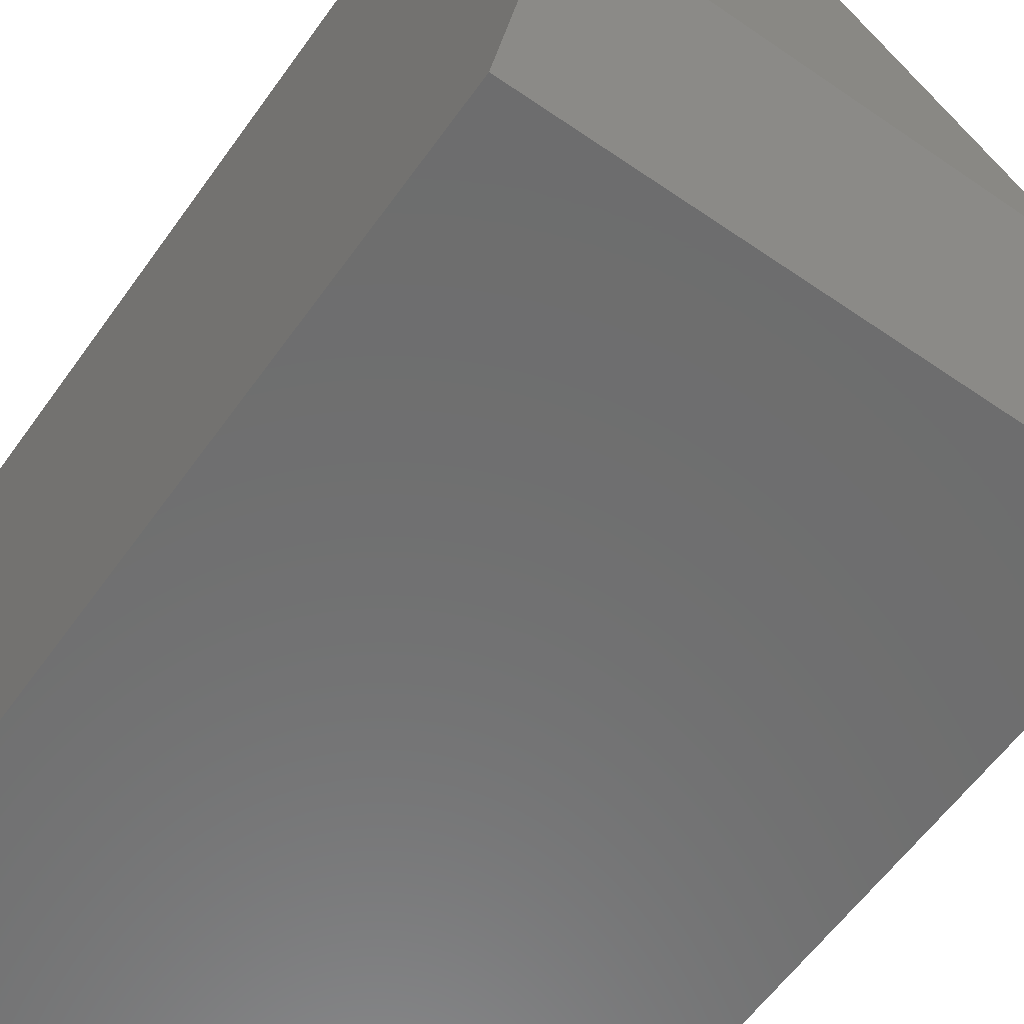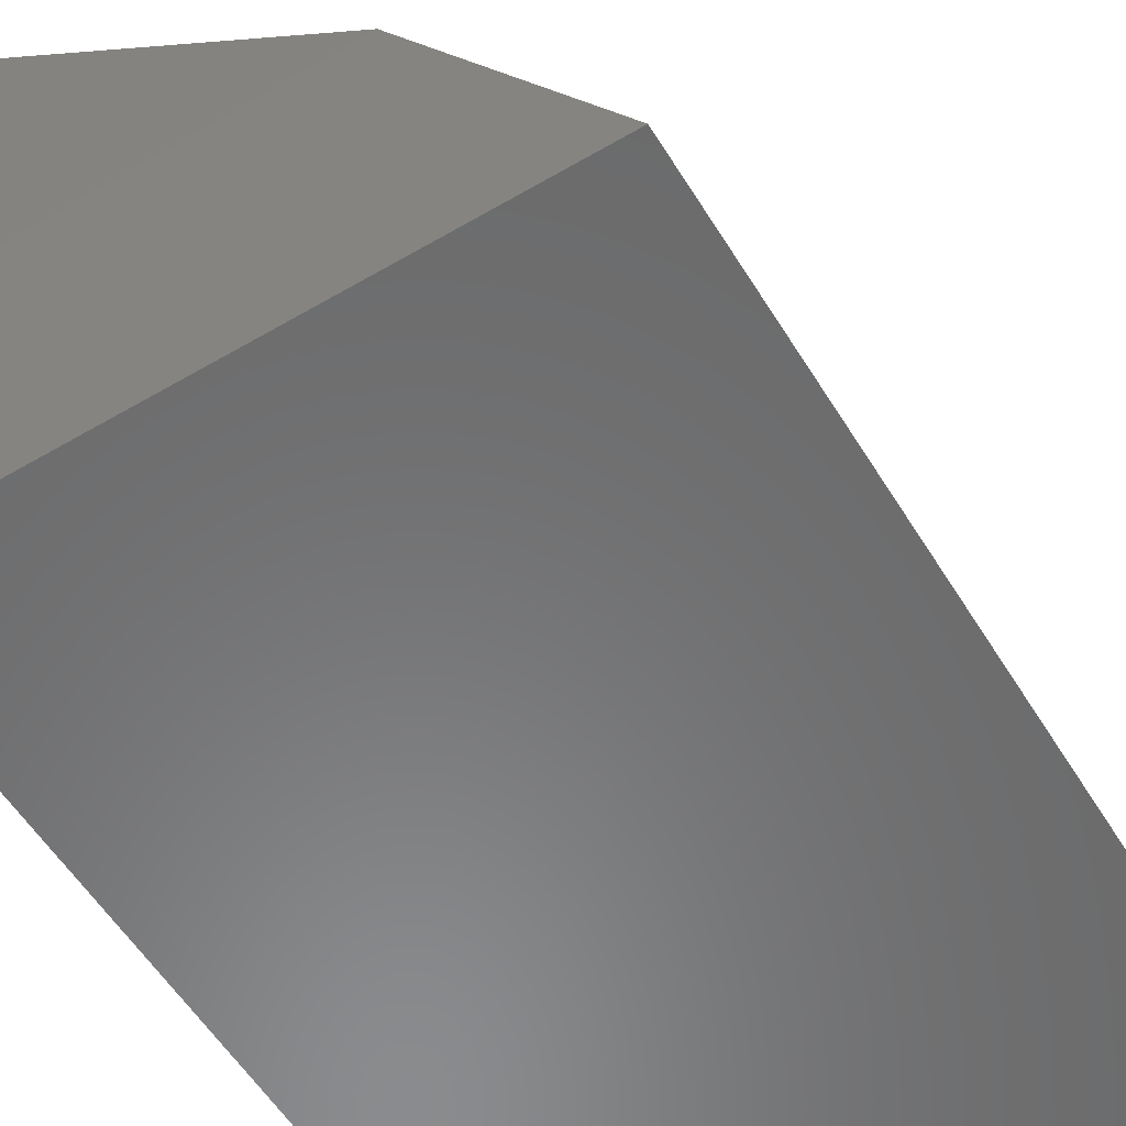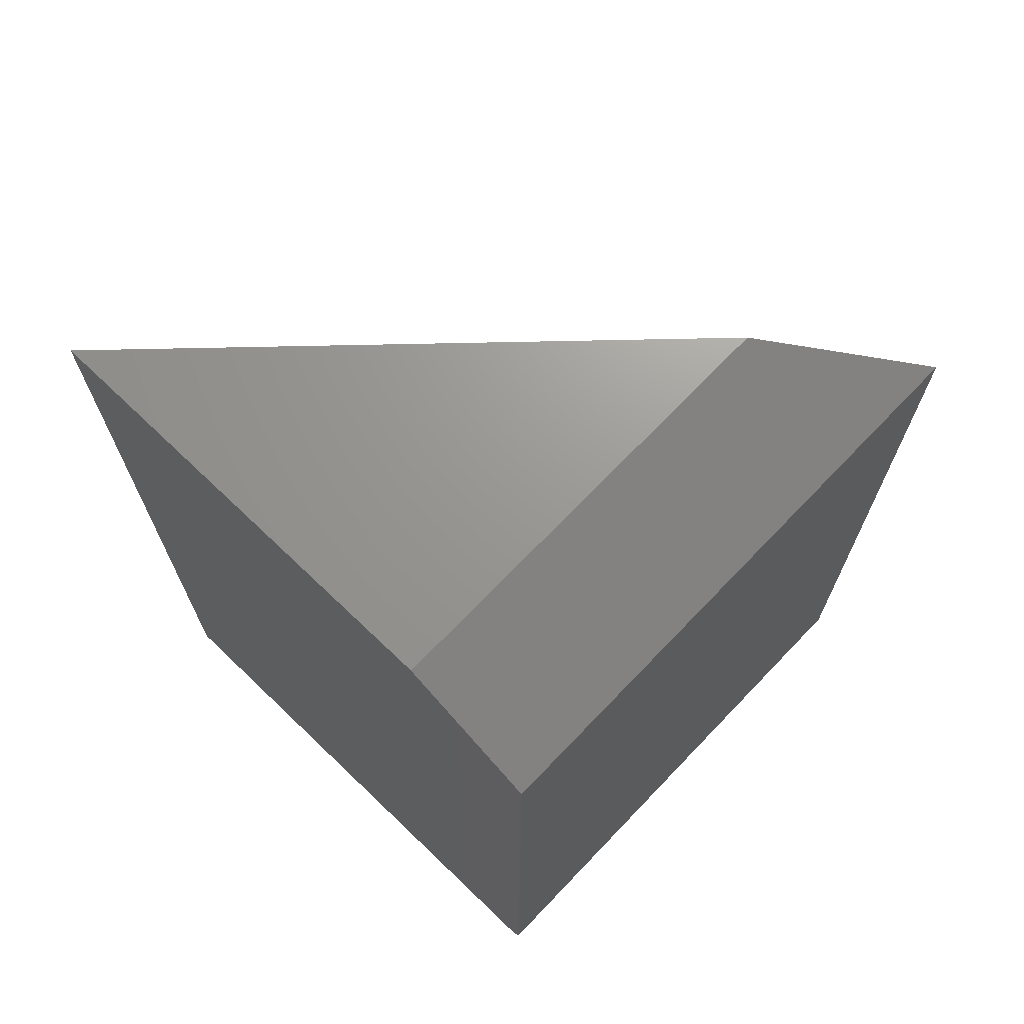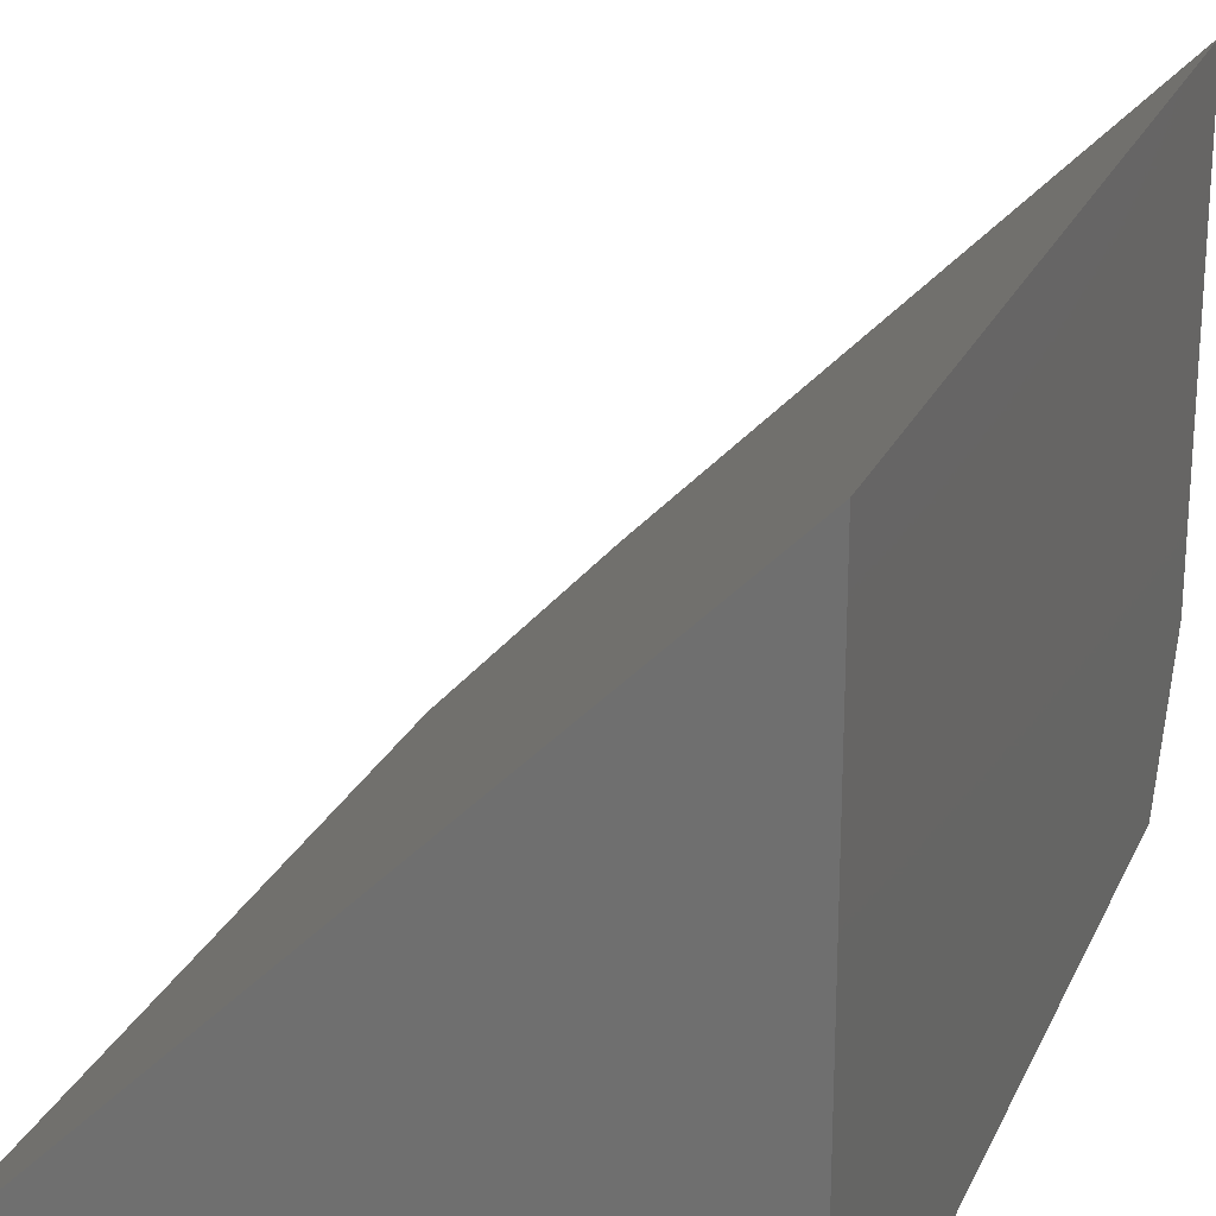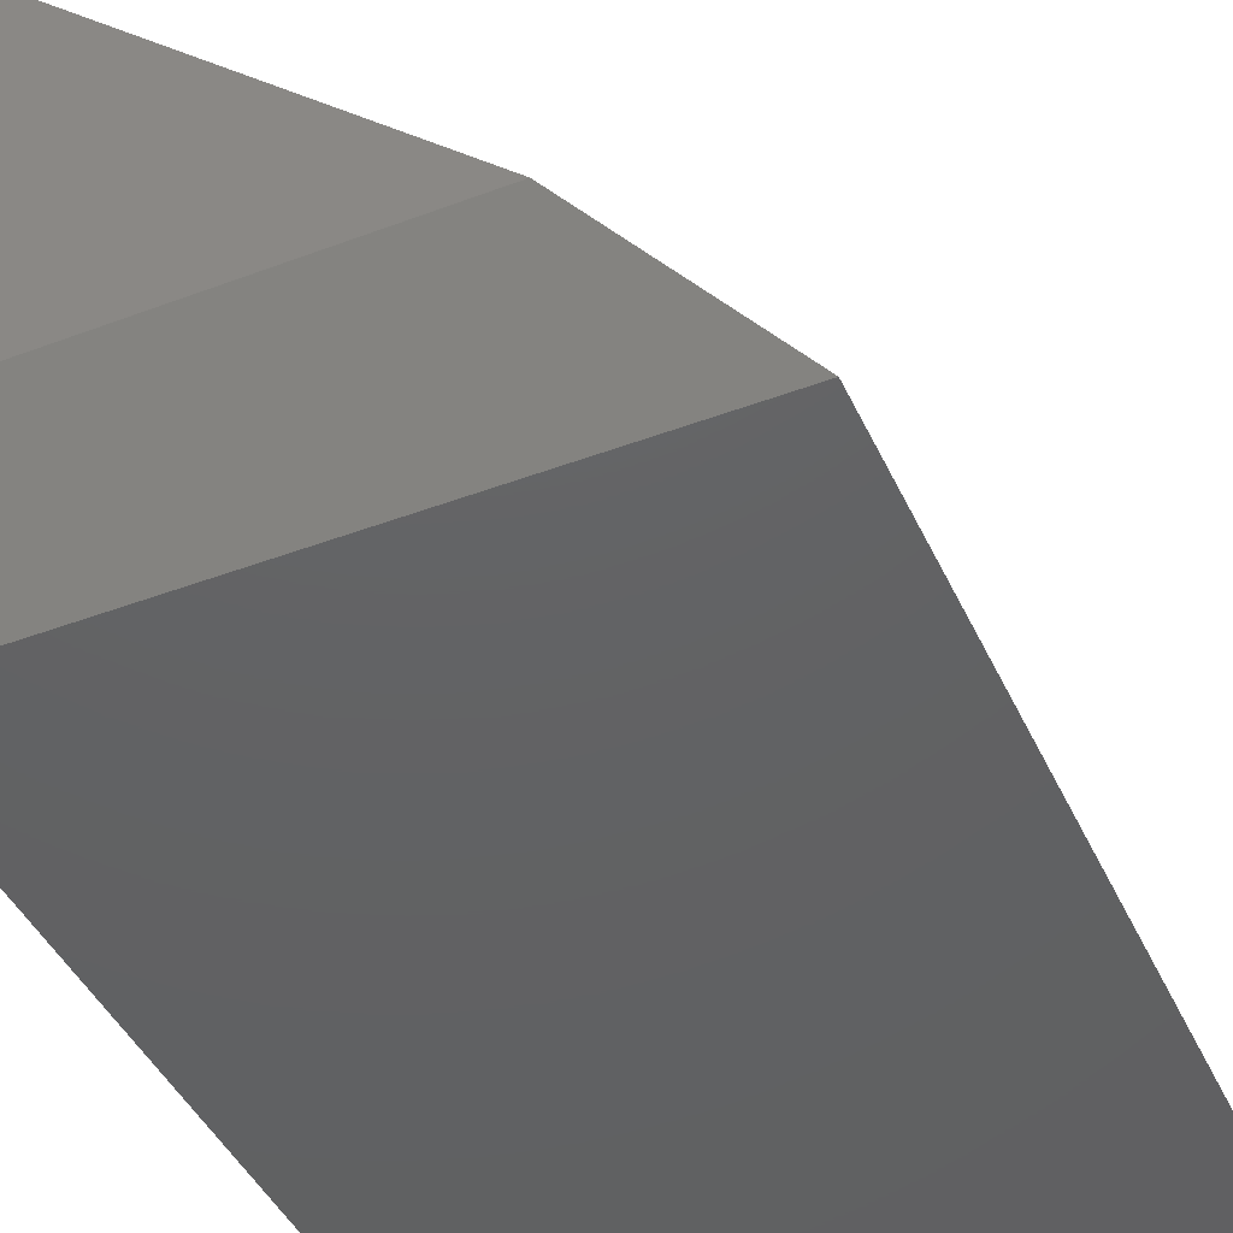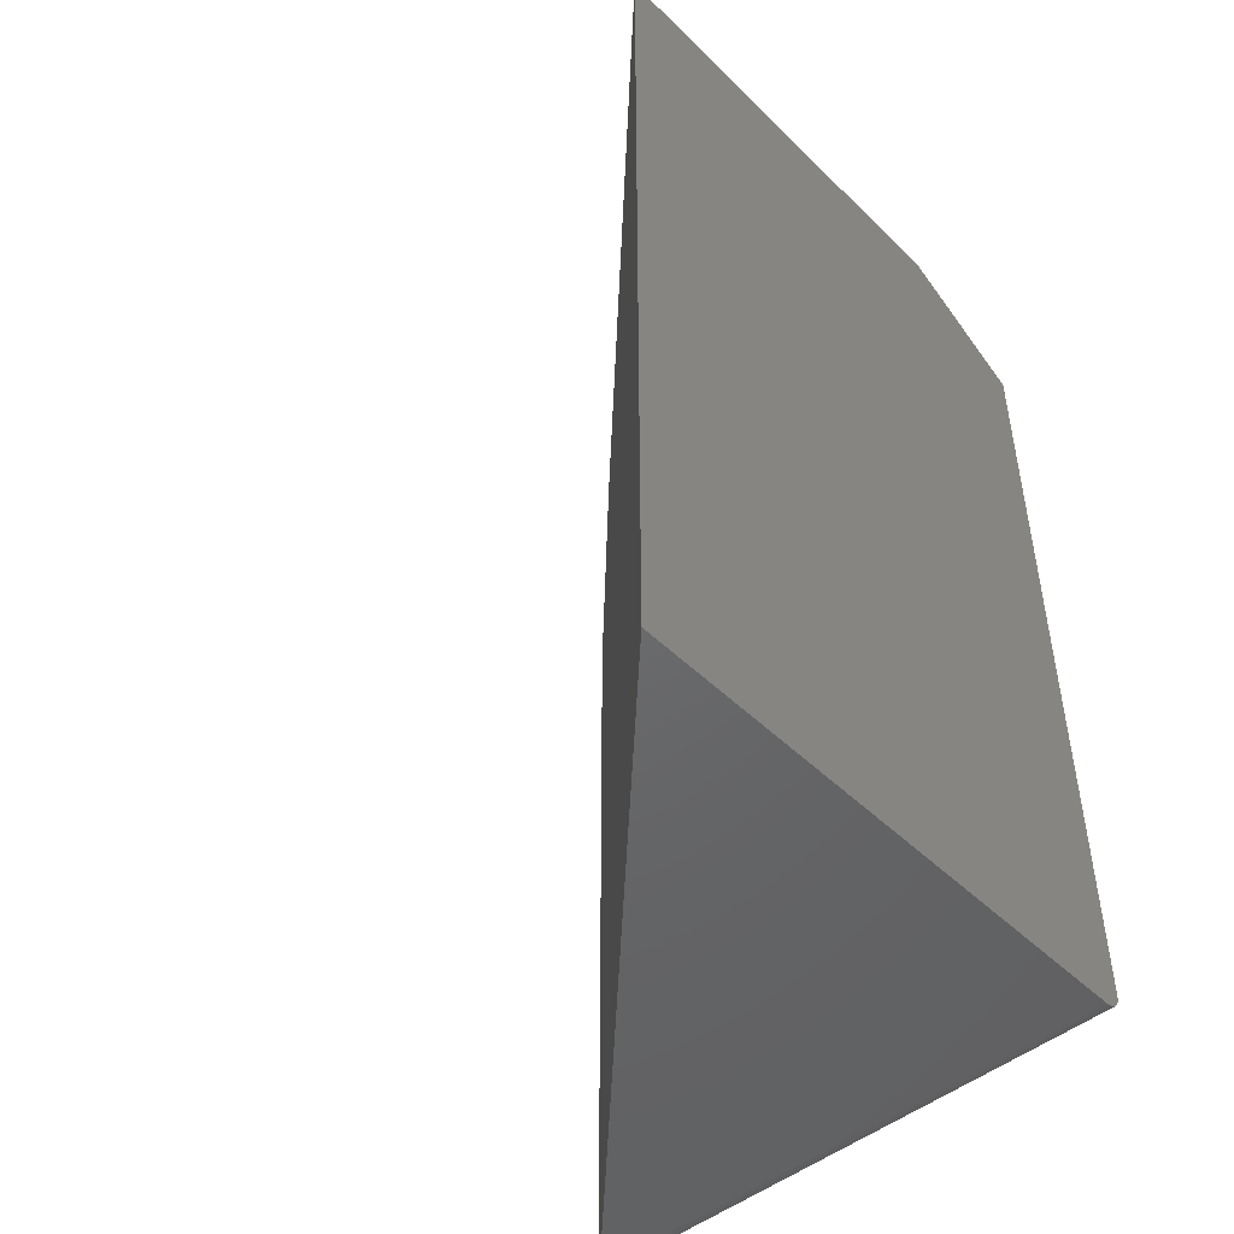
<metadata>
{"format":"stl","ext":"stl","renderer":"f3d","projection":"perspective","resolution":1024,"background":"white","views":[{"elev":-59.5,"azim":-35.3,"up":"+Y"},{"elev":-56.7,"azim":31.4,"up":"+Y"},{"elev":70.0,"azim":-46.2,"up":"+Z"},{"elev":23.5,"azim":-160.3,"up":"+Y"},{"elev":-44.1,"azim":23.8,"up":"+Y"},{"elev":-47.8,"azim":-137.4,"up":"+Z"}]}
</metadata>
<code>
# stl→obj: 25 verts, 46 faces
v -0.6224 0.08076 0
v -0.6224 0.07771 0.0003002
v -0.6224 0.07478 0.001189
v -0.6224 0.5355 0.75
v -0.6224 0.5355 0
v -0.6224 0.06632 0.009646
v -0.6224 0.06543 0.01258
v -0.6224 0.06513 0.01562
v -0.6224 0.06513 0.6875
v -0.6224 0.1745 0.75
v -0.6224 0.07208 0.002633
v -0.6224 0.06971 0.004576
v -0.6224 0.06776 0.006944
v -0.2613 0.1745 0.75
v -0.152 0.06513 0.6875
v -0.152 0.06513 0.01562
v -0.1521 0.06525 0.01372
v -0.1526 0.06576 0.01125
v -0.1676 0.08076 0
v -0.1535 0.06666 0.008876
v -0.1548 0.06795 0.00668
v -0.1564 0.06956 0.004726
v -0.1583 0.07146 0.003065
v -0.1604 0.07359 0.001738
v -0.1639 0.07709 0.0004353
f 1 2 3
f 4 5 6
f 4 6 7
f 4 7 8
f 4 8 9
f 4 9 10
f 5 1 3
f 5 3 11
f 5 11 12
f 5 12 13
f 5 13 6
f 4 14 15
f 4 15 16
f 4 16 17
f 4 17 18
f 4 18 5
f 19 5 18
f 19 18 20
f 19 20 21
f 19 21 22
f 19 22 23
f 19 23 24
f 19 24 25
f 8 16 9
f 9 16 15
f 14 4 10
f 14 10 15
f 15 10 9
f 1 5 19
f 16 7 17
f 16 8 7
f 1 25 2
f 1 19 25
f 3 2 25
f 25 24 3
f 11 3 24
f 11 24 23
f 11 23 22
f 11 22 12
f 12 22 21
f 12 21 13
f 13 21 20
f 13 20 6
f 6 20 18
f 6 18 7
f 18 17 7

</code>
